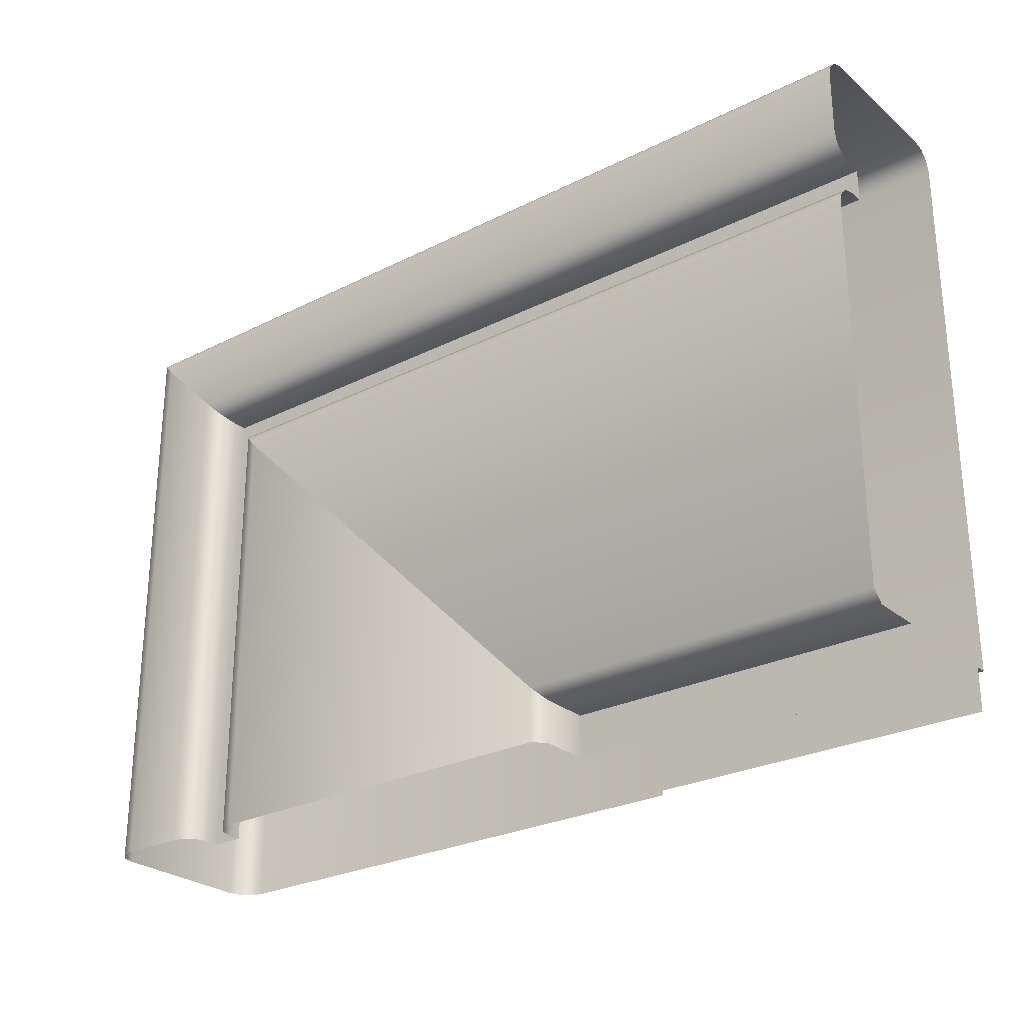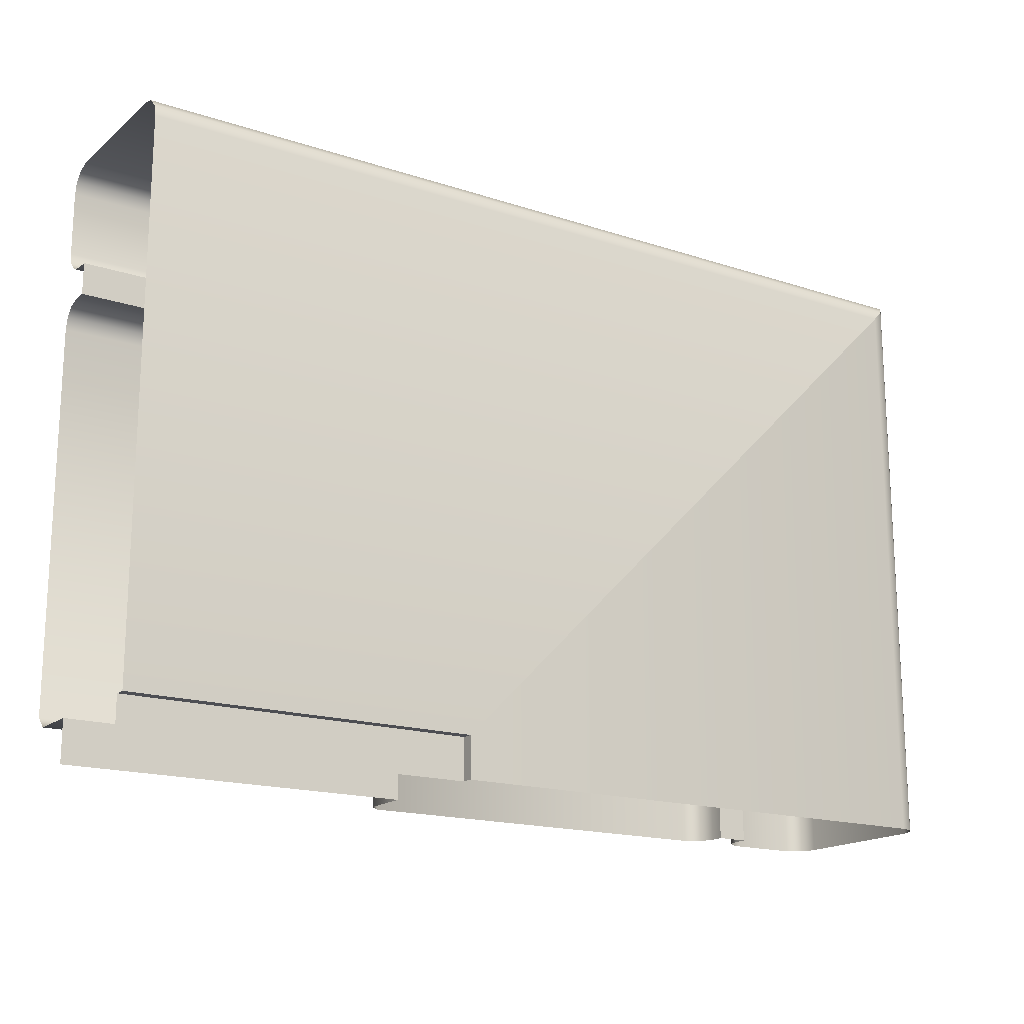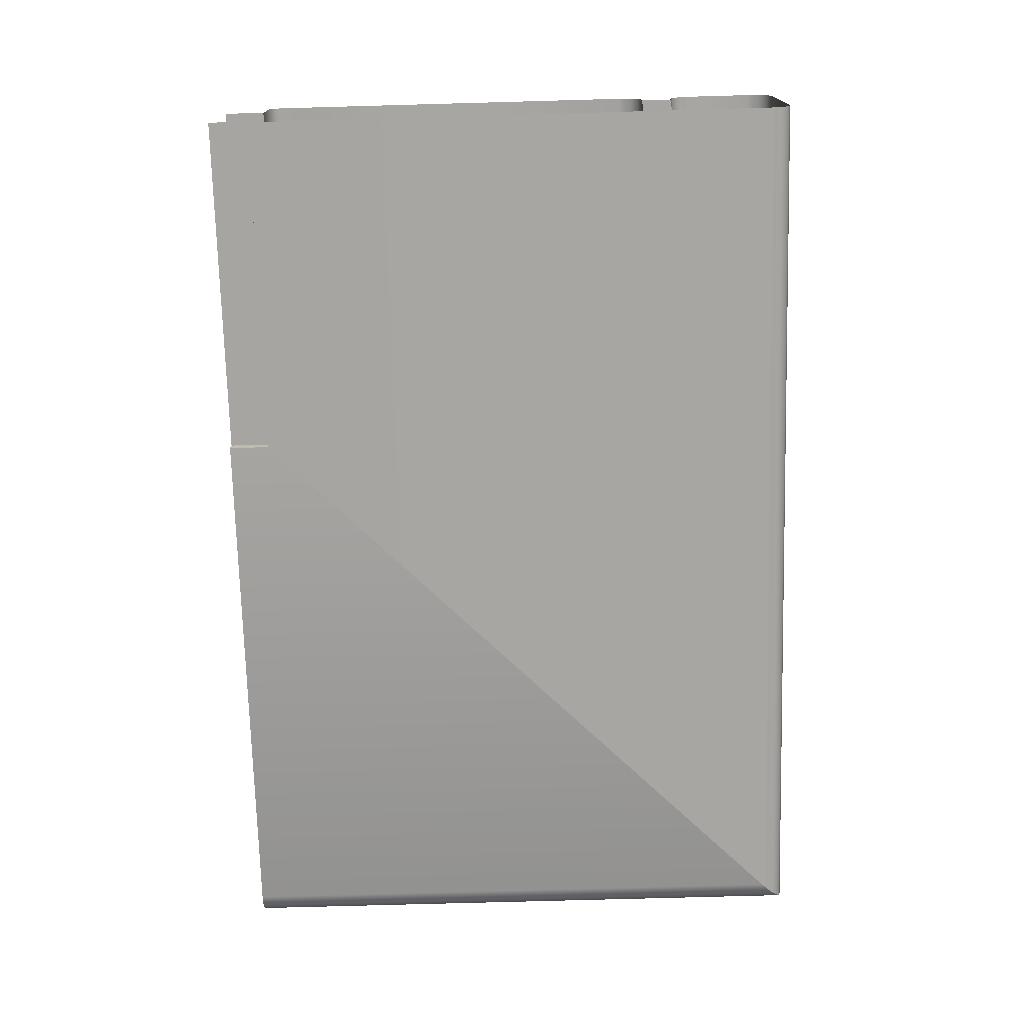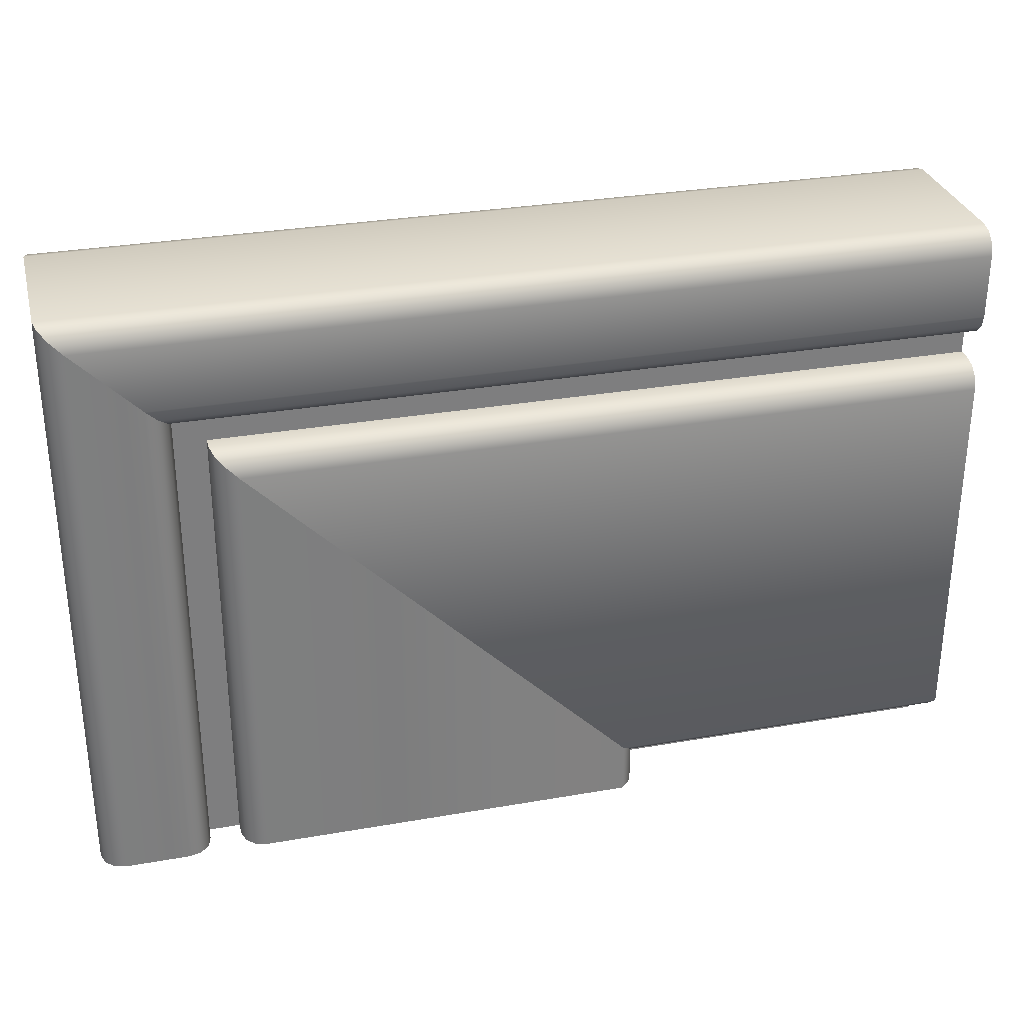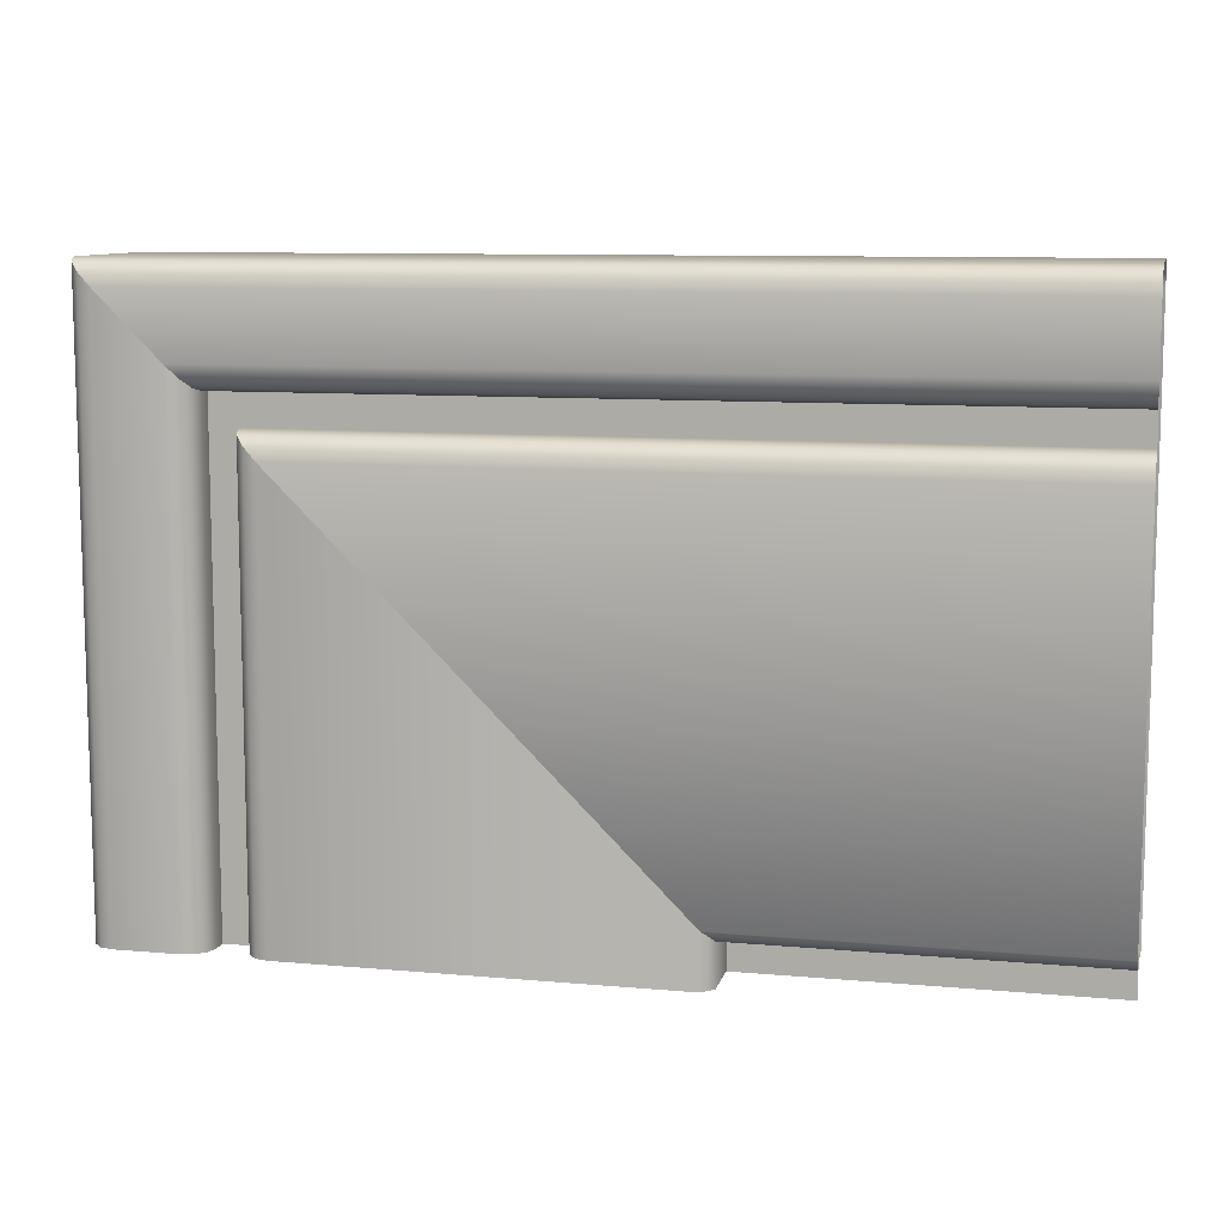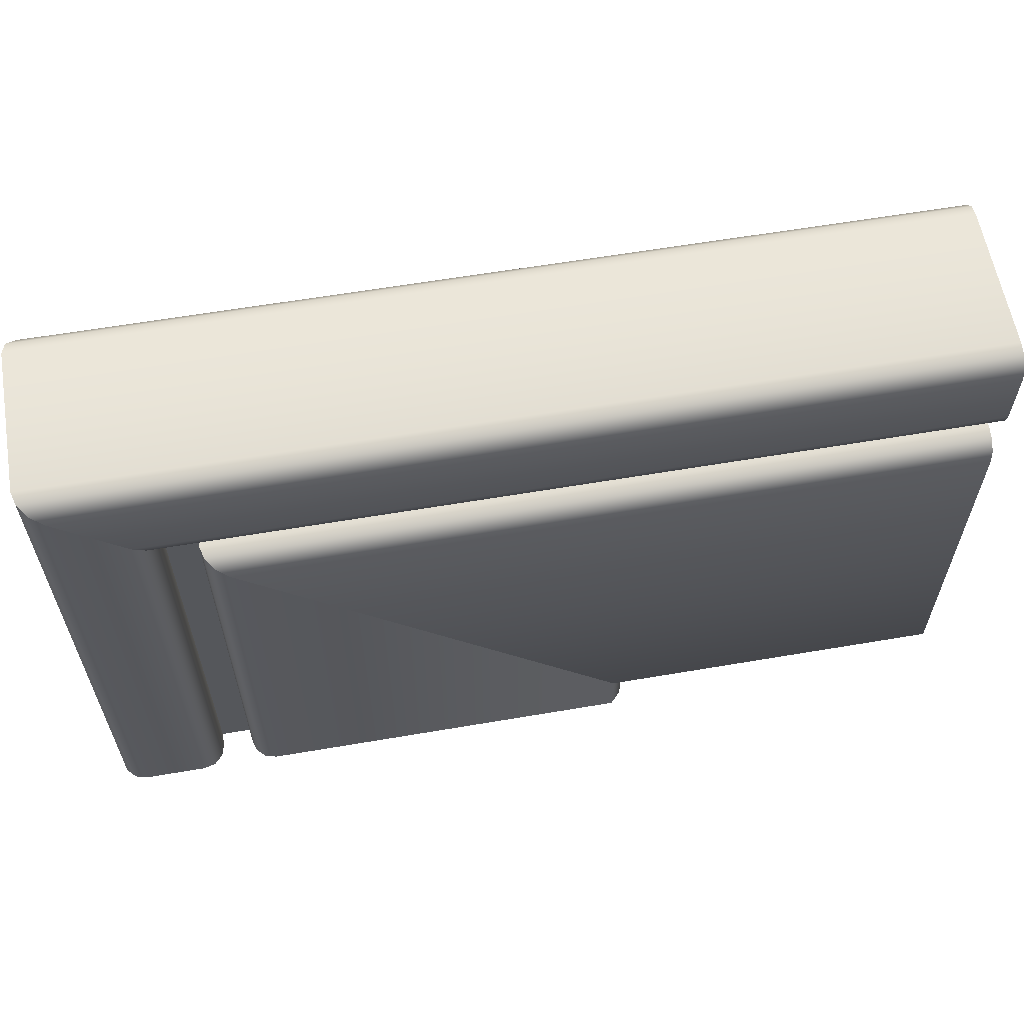
<metadata>
{"format":"obj","ext":"obj","renderer":"f3d","projection":"perspective","resolution":1024,"background":"white","views":[{"elev":-26.8,"azim":38.1,"up":"+Y"},{"elev":-17.4,"azim":146.9,"up":"+Y"},{"elev":-73.7,"azim":91.6,"up":"+Z"},{"elev":30.8,"azim":-14.1,"up":"+Y"},{"elev":9.7,"azim":13.1,"up":"+Y"},{"elev":60.7,"azim":-9.9,"up":"+Y"}]}
</metadata>
<code>
o DF_12_TL1/DF_12_TL/mesh25/mesh25-geometry#mesh25-geometry
v 0.3677 0.4431 0.2636
v 0.3681 0.3925 0.265
v 0.3681 0.4428 0.265
v 0.3677 0.3925 0.2636
v 0.369 0.3925 0.2659
v 0.4517 0.4431 0.2636
v 0.3677 0.4431 0.2622
v 0.369 0.4418 0.2659
v 0.4517 0.4428 0.265
v 0.3677 0.3925 0.2622
v 0.3704 0.4405 0.2663
v 0.4517 0.4431 0.2622
v 0.3642 0.3925 0.2622
v 0.3704 0.3925 0.2663
v 0.4517 0.4418 0.2659
v 0.4517 0.4467 0.2622
v 0.3642 0.4467 0.2622
v 0.4125 0.3984 0.2663
v 0.4517 0.4405 0.2663
v 0.3642 0.4467 0.2636
v 0.4125 0.3925 0.2663
v 0.3642 0.3925 0.2636
v 0.4137 0.3925 0.2651
v 0.4517 0.3984 0.2663
v 0.4517 0.4467 0.2636
v 0.3638 0.447 0.265
v 0.4137 0.3971 0.2651
v 0.4517 0.447 0.265
v 0.3638 0.3925 0.265
v 0.4137 0.3925 0.2595
v 0.4517 0.3971 0.2651
v 0.3628 0.448 0.2659
v 0.4517 0.448 0.2659
v 0.4137 0.3971 0.2595
v 0.4517 0.3971 0.2595
v 0.3628 0.3925 0.2659
v 0.3615 0.3925 0.2663
v 0.4517 0.4493 0.2663
v 0.4517 0.3925 0.2595
v 0.3615 0.4493 0.2663
v 0.3544 0.3925 0.2663
v 0.4517 0.4564 0.2663
v 0.3544 0.4564 0.2663
v 0.3531 0.3925 0.2659
v 0.4517 0.4577 0.2659
v 0.3531 0.4577 0.2659
v 0.3521 0.4587 0.265
v 0.4517 0.4587 0.265
v 0.3521 0.3925 0.265
v 0.3518 0.459 0.2636
v 0.4517 0.459 0.2636
v 0.3518 0.3925 0.2636
v 0.3518 0.459 0.2476
v 0.3518 0.3925 0.2476
v 0.4517 0.459 0.2476
v 0.3521 0.4587 0.2462
v 0.3521 0.3925 0.2462
v 0.4517 0.4587 0.2462
v 0.3531 0.3925 0.2453
v 0.3531 0.4577 0.2453
v 0.4517 0.4577 0.2453
v 0.3544 0.3925 0.2449
v 0.4517 0.4564 0.2449
v 0.3544 0.4564 0.2449
v 0.4137 0.3925 0.2449
v 0.4517 0.3971 0.2449
v 0.4137 0.3971 0.2449
v 0.4137 0.3971 0.2462
v 0.4137 0.3925 0.2462
v 0.4517 0.3971 0.2462
v 0.4517 0.3925 0.2462
f 1 2 3
f 2 1 4
f 5 3 2
f 3 6 1
f 7 4 1
f 3 5 8
f 6 3 9
f 6 7 1
f 4 7 10
f 5 11 8
f 8 9 3
f 7 6 12
f 7 13 10
f 11 5 14
f 11 15 8
f 9 8 15
f 16 7 12
f 13 7 17
f 14 18 11
f 15 11 19
f 7 16 17
f 20 13 17
f 18 14 21
f 18 19 11
f 16 20 17
f 13 20 22
f 23 18 21
f 19 18 24
f 20 16 25
f 26 22 20
f 18 23 27
f 27 24 18
f 28 20 25
f 22 26 29
f 20 28 26
f 30 27 23
f 24 27 31
f 32 29 26
f 33 26 28
f 27 30 34
f 27 35 31
f 29 32 36
f 26 33 32
f 30 35 34
f 35 27 34
f 32 37 36
f 38 32 33
f 35 30 39
f 37 32 40
f 32 38 40
f 40 41 37
f 42 40 38
f 41 40 43
f 40 42 43
f 43 44 41
f 45 43 42
f 44 43 46
f 43 45 46
f 47 44 46
f 48 46 45
f 44 47 49
f 46 48 47
f 50 49 47
f 51 47 48
f 49 50 52
f 47 51 50
f 53 52 50
f 51 53 50
f 52 53 54
f 53 51 55
f 56 54 53
f 55 56 53
f 54 56 57
f 56 55 58
f 56 59 57
f 58 60 56
f 59 56 60
f 60 58 61
f 60 62 59
f 63 60 61
f 62 60 64
f 60 63 64
f 64 65 62
f 66 64 63
f 65 64 67
f 64 66 67
f 68 65 67
f 66 68 67
f 65 68 69
f 68 66 70
f 68 71 69
f 71 68 70
f 3 2 1
f 4 1 2
f 2 3 5
f 1 6 3
f 1 4 7
f 8 5 3
f 9 3 6
f 1 7 6
f 10 7 4
f 8 11 5
f 3 9 8
f 12 6 7
f 10 13 7
f 14 5 11
f 8 15 11
f 15 8 9
f 12 7 16
f 17 7 13
f 11 18 14
f 19 11 15
f 17 16 7
f 17 13 20
f 21 14 18
f 11 19 18
f 17 20 16
f 22 20 13
f 21 18 23
f 24 18 19
f 25 16 20
f 20 22 26
f 27 23 18
f 18 24 27
f 25 20 28
f 29 26 22
f 26 28 20
f 23 27 30
f 31 27 24
f 26 29 32
f 28 26 33
f 34 30 27
f 31 35 27
f 36 32 29
f 32 33 26
f 34 35 30
f 34 27 35
f 36 37 32
f 33 32 38
f 39 30 35
f 40 32 37
f 40 38 32
f 37 41 40
f 38 40 42
f 43 40 41
f 43 42 40
f 41 44 43
f 42 43 45
f 46 43 44
f 46 45 43
f 46 44 47
f 45 46 48
f 49 47 44
f 47 48 46
f 47 49 50
f 48 47 51
f 52 50 49
f 50 51 47
f 50 52 53
f 50 53 51
f 54 53 52
f 55 51 53
f 53 54 56
f 53 56 55
f 57 56 54
f 58 55 56
f 57 59 56
f 56 60 58
f 60 56 59
f 61 58 60
f 59 62 60
f 61 60 63
f 64 60 62
f 64 63 60
f 62 65 64
f 63 64 66
f 67 64 65
f 67 66 64
f 67 65 68
f 67 68 66
f 69 68 65
f 70 66 68
f 69 71 68
f 70 68 71

</code>
